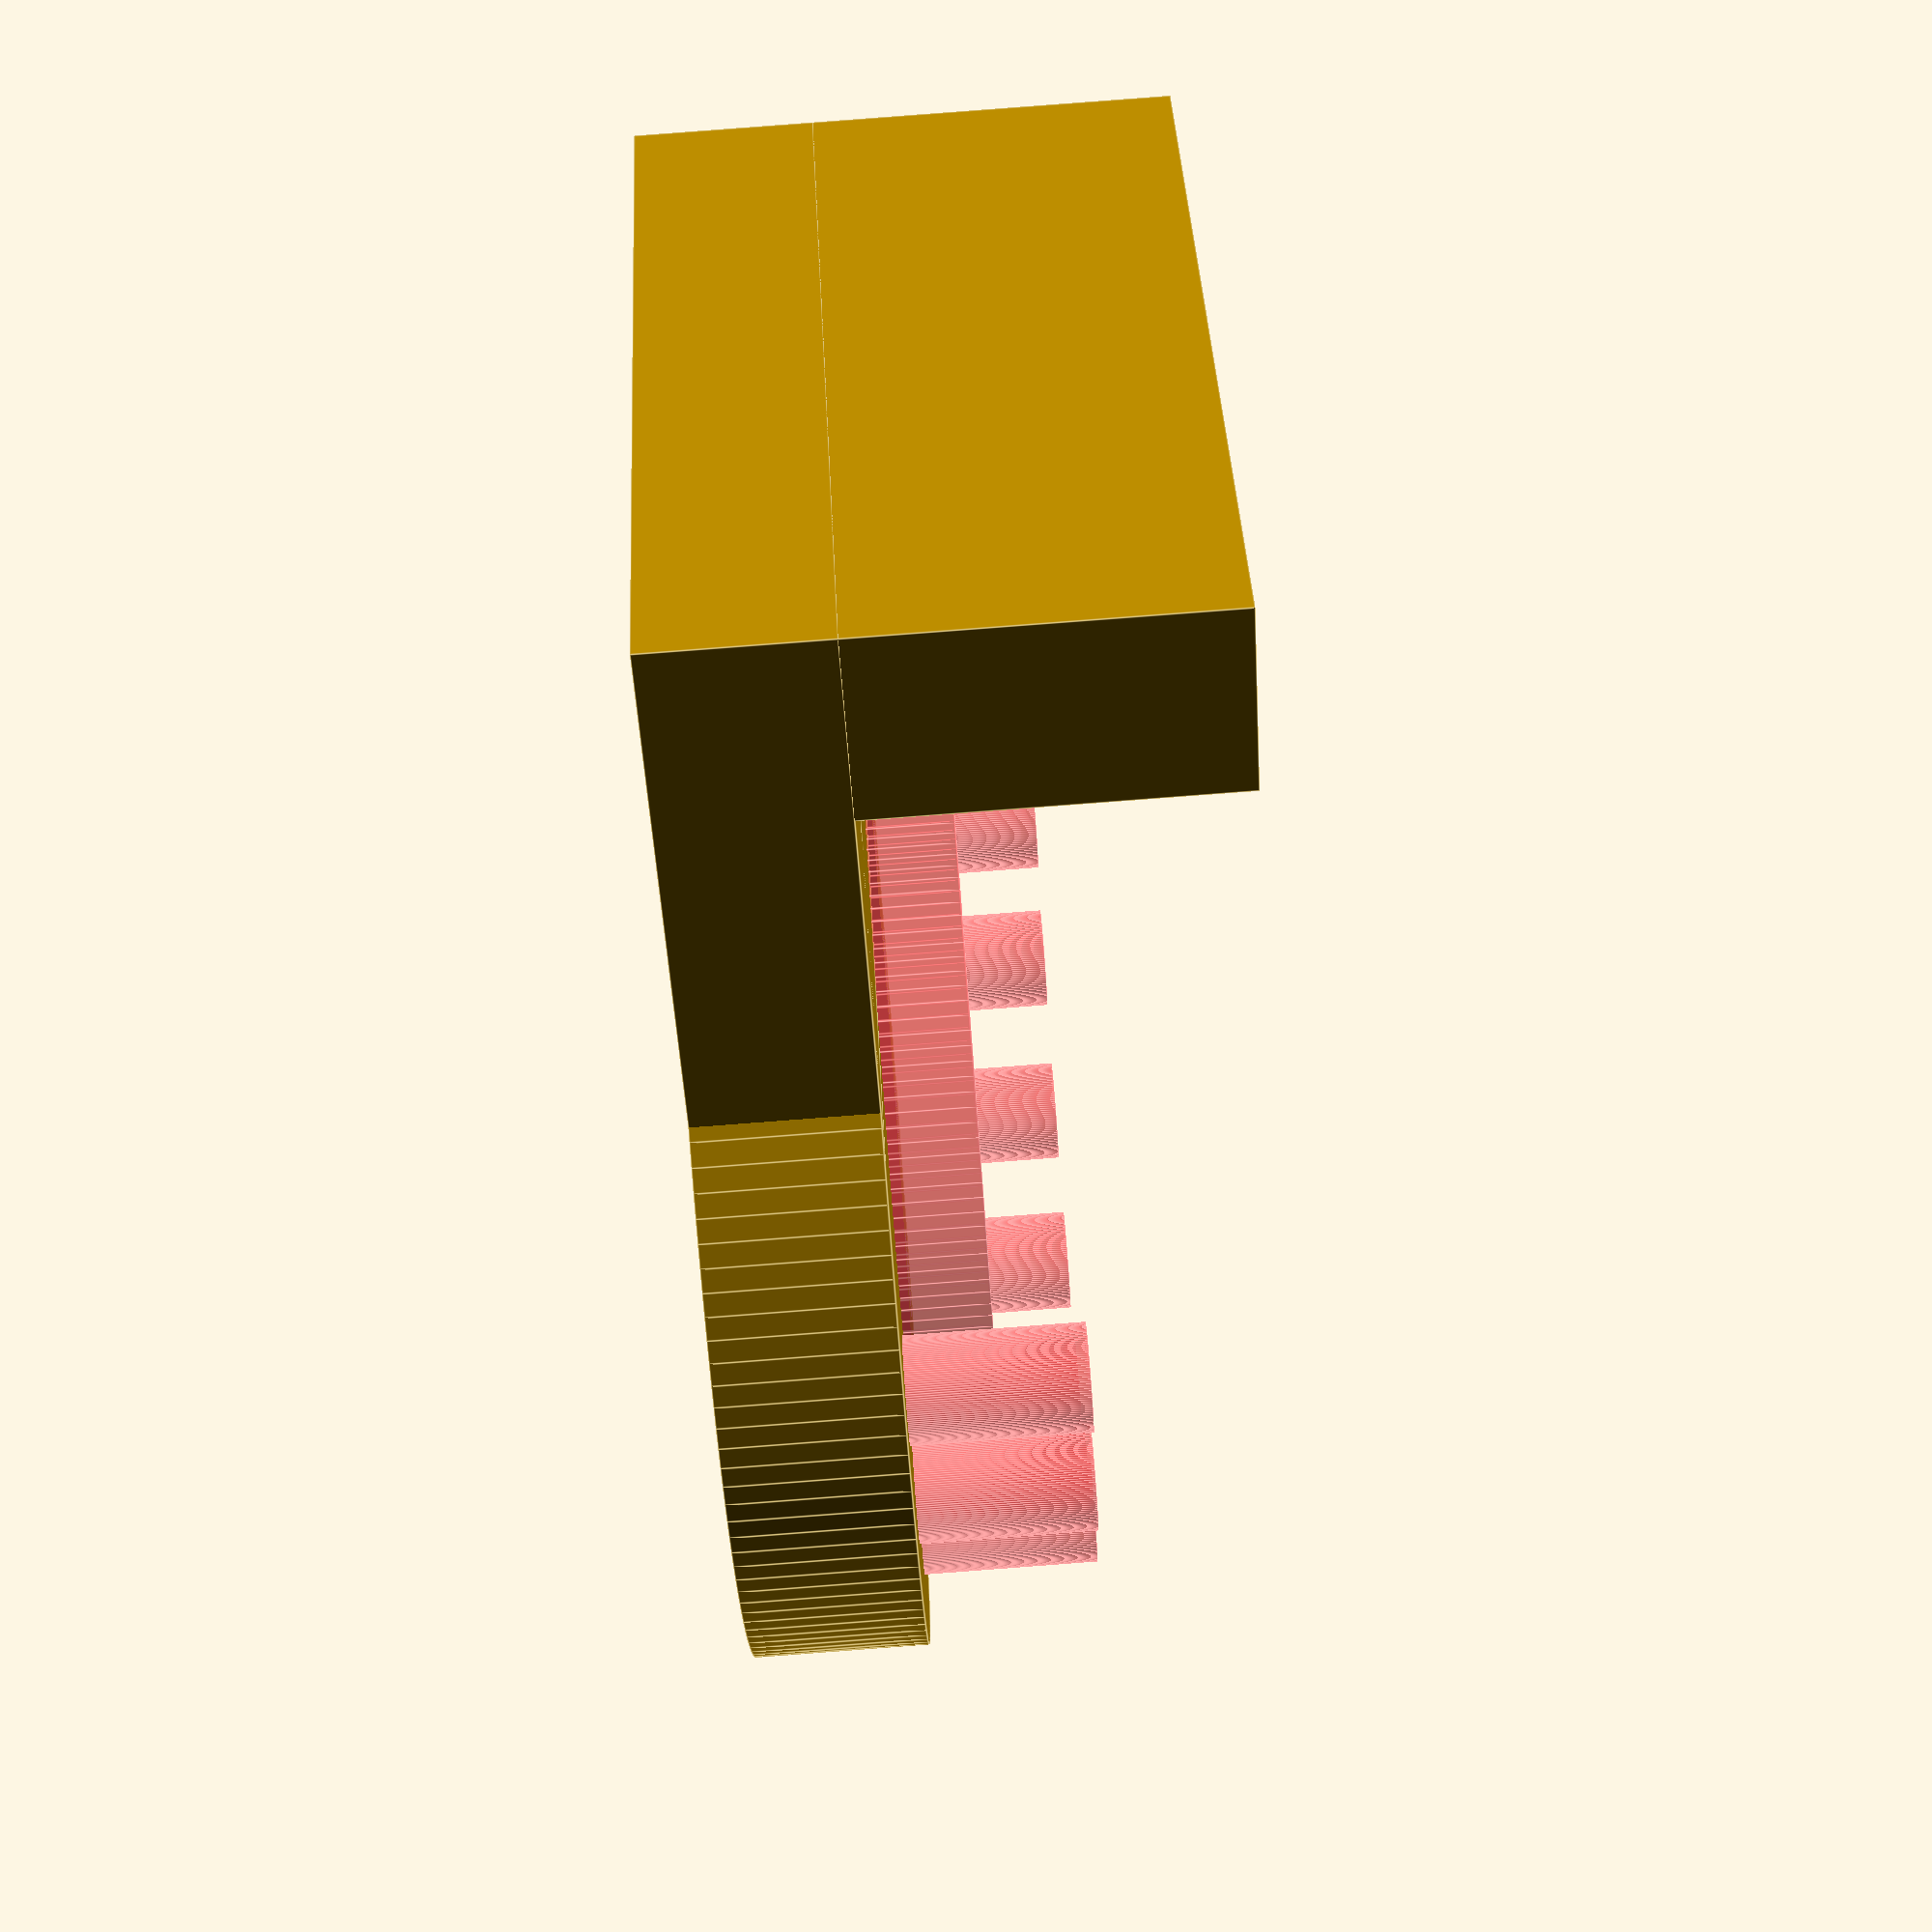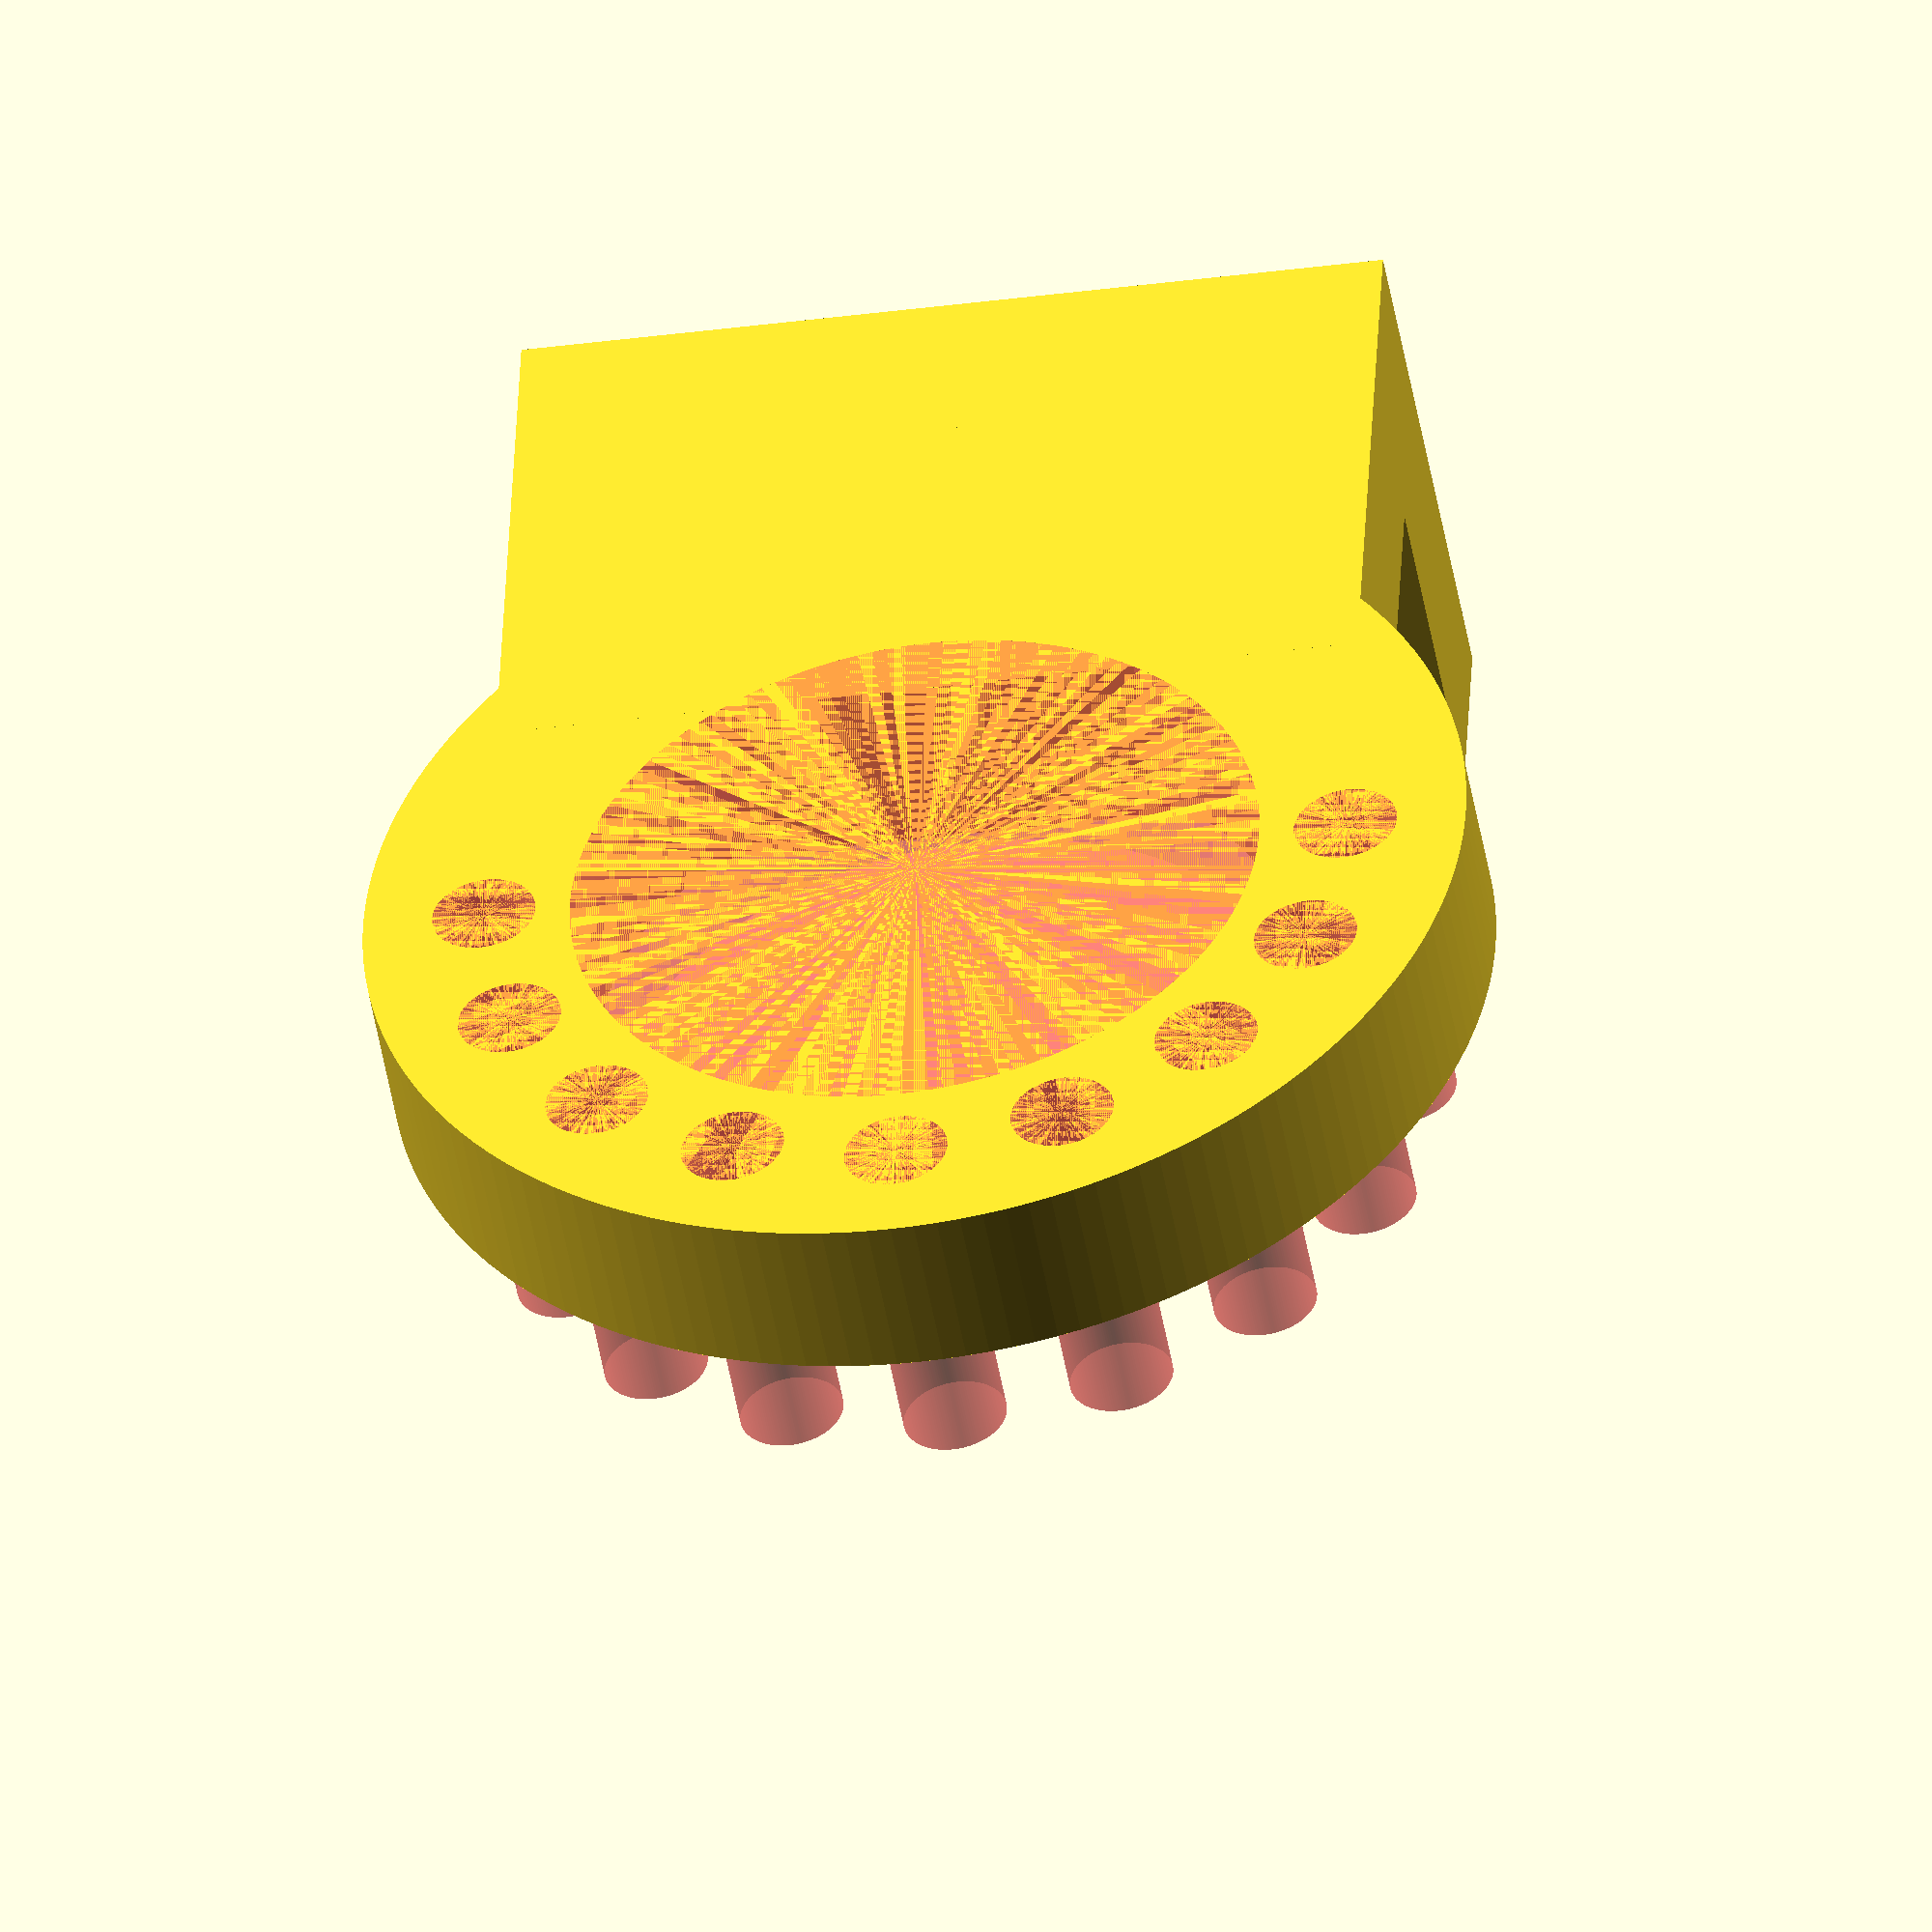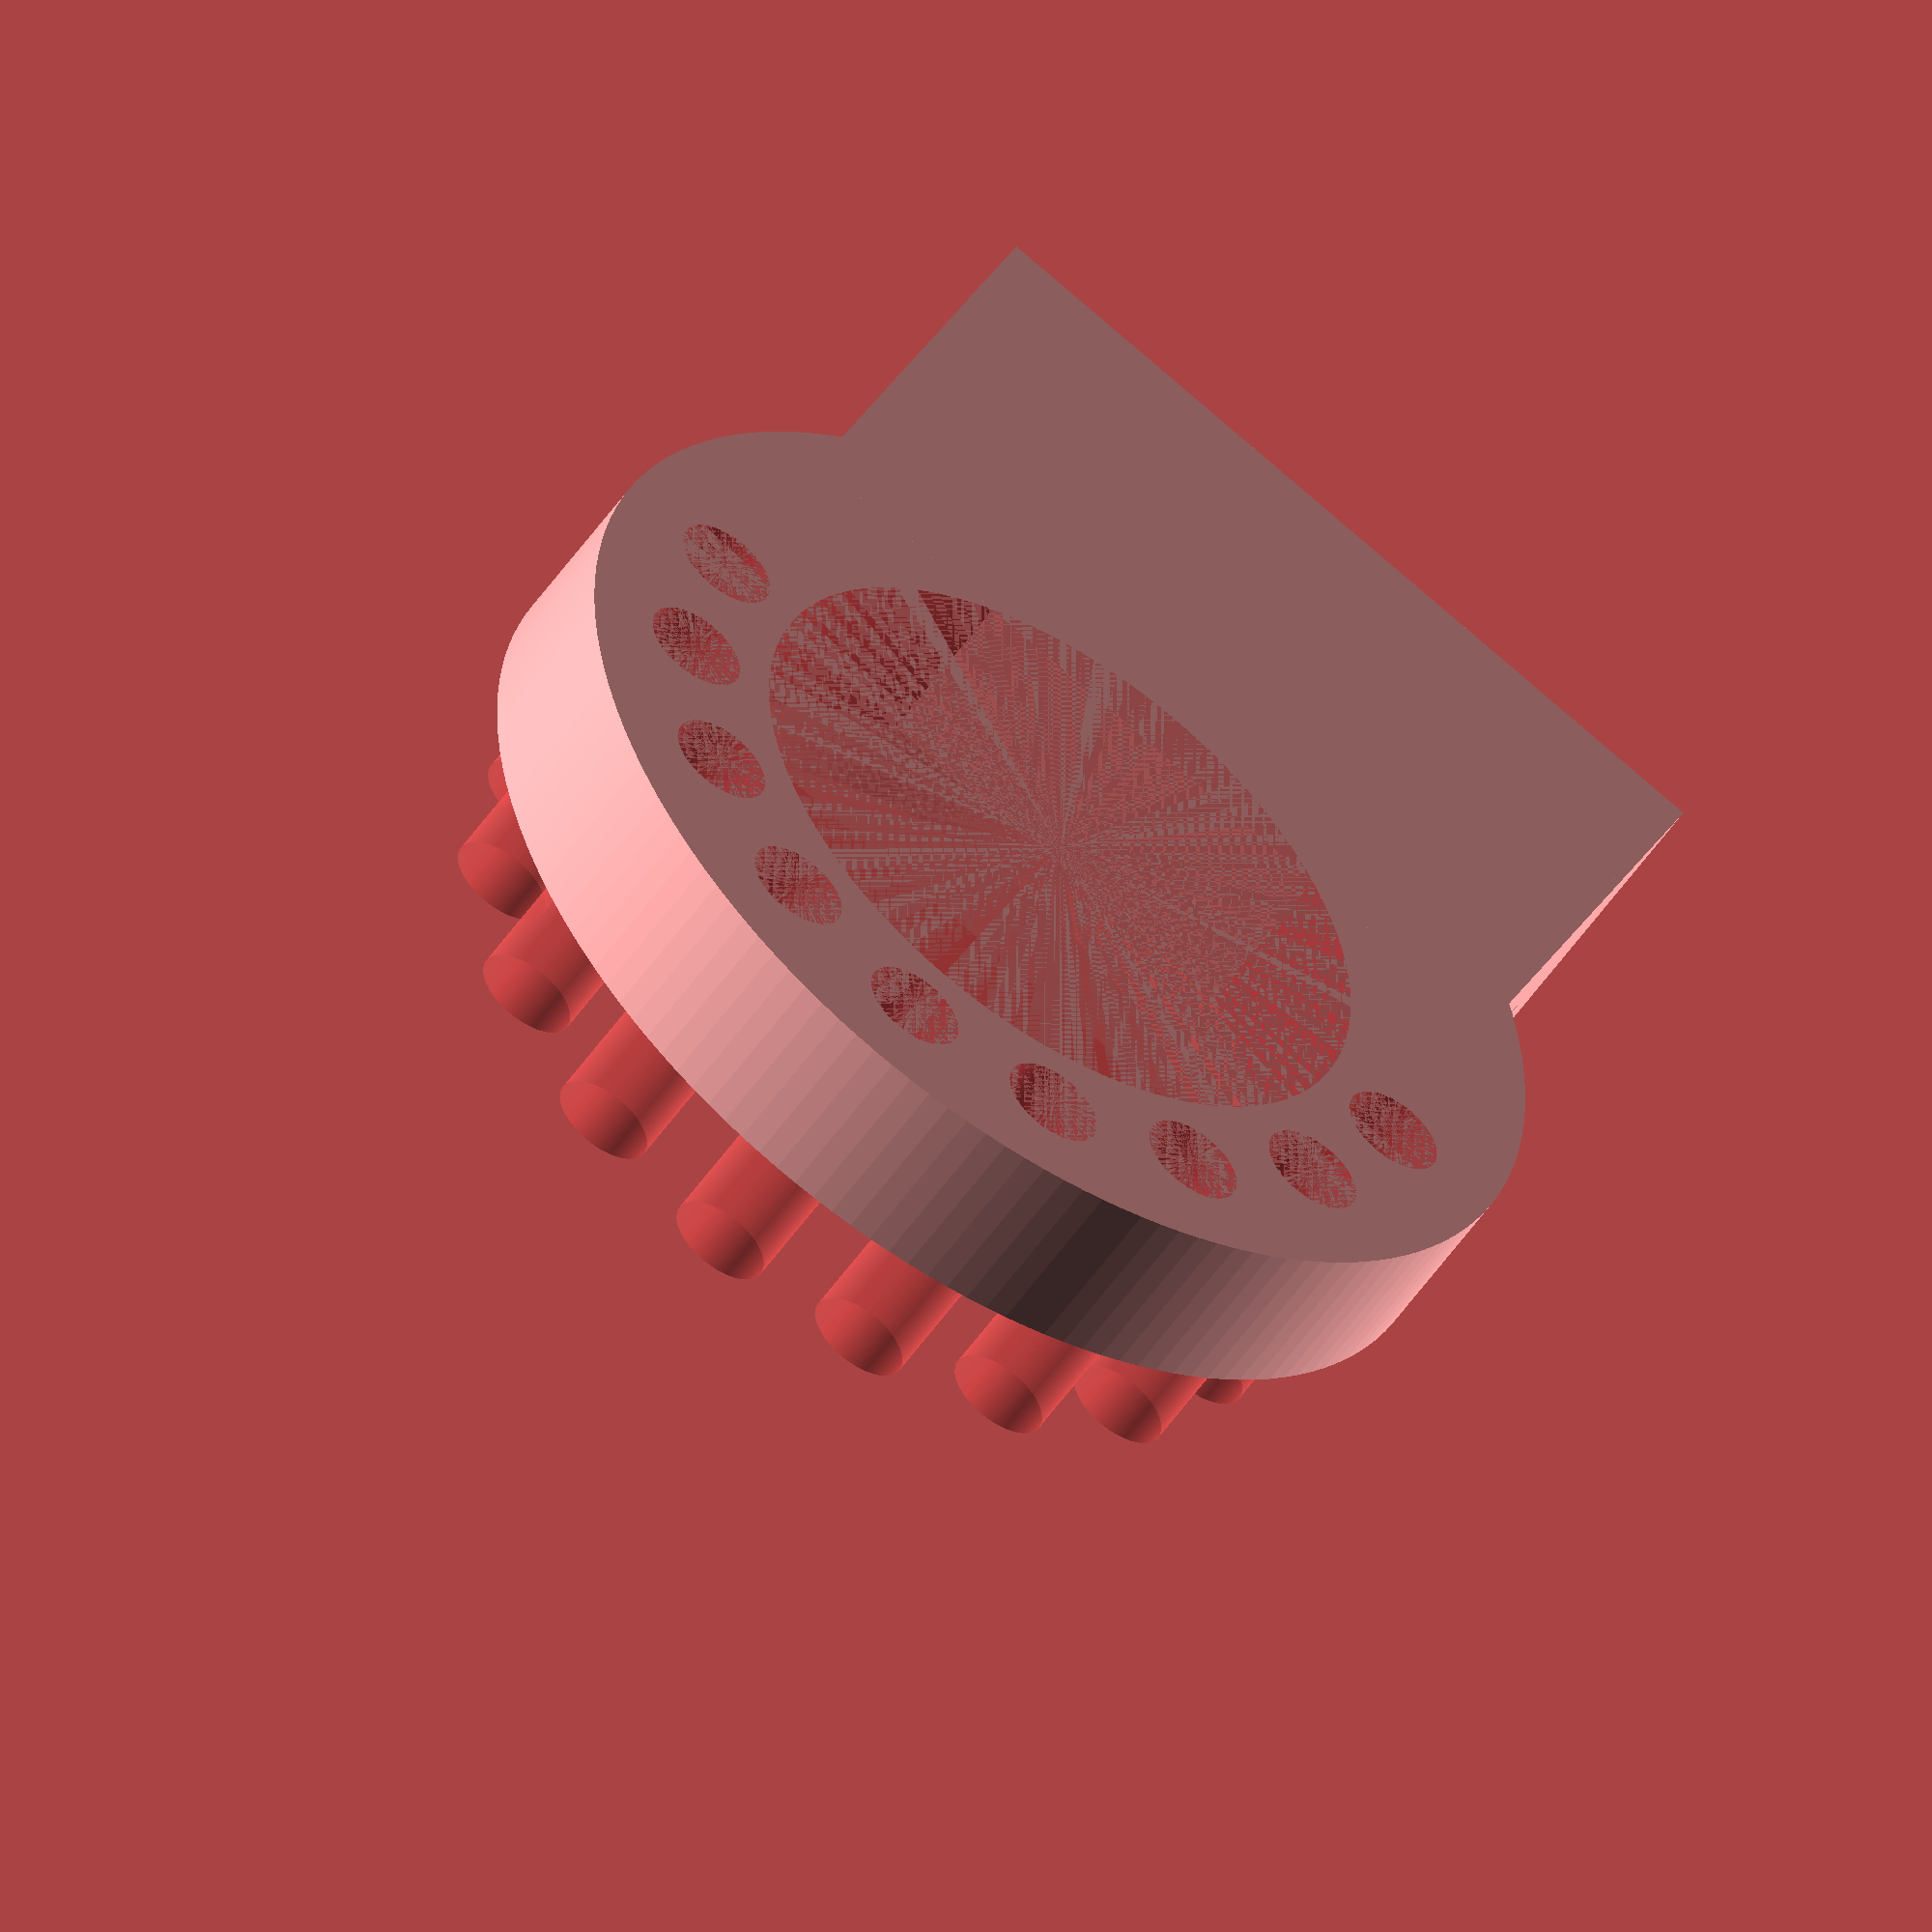
<openscad>
plexiglass_thickness = 2.5;
shell_thickness = 1;
hose_radius = 1.5;
radius_fuzz = 0.5;
fuzzy_radius = hose_radius + radius_fuzz;
$fn = 150;


pour_radius = 25;

difference(){
    
cylinder(10,pour_radius + 7,pour_radius+ 7);
#cylinder(15,pour_radius - 5 ,pour_radius - 5);
//translate([-140,-pour_radius -5,0]) #cube([100,pour_radius * 2,20]);
    for (i = [0:8]) {
    echo(180*i/8, sin(180*i/8)*pour_radius, cos(180*i/8)*pour_radius);
    translate([sin(180*i/8)*pour_radius, cos(180*i/8)*pour_radius, 0 ])
    #cylinder(20, fuzzy_radius+shell_thickness, fuzzy_radius+shell_thickness);
}

}

translate([-50,-pour_radius,0]) cube([11,pour_radius * 2,30]);
translate([-50,-pour_radius,0]) cube([34,pour_radius * 2,10]);

</openscad>
<views>
elev=271.4 azim=139.5 roll=265.7 proj=p view=edges
elev=230.3 azim=267.5 roll=350.2 proj=o view=wireframe
elev=53.8 azim=66.5 roll=146.2 proj=o view=solid
</views>
